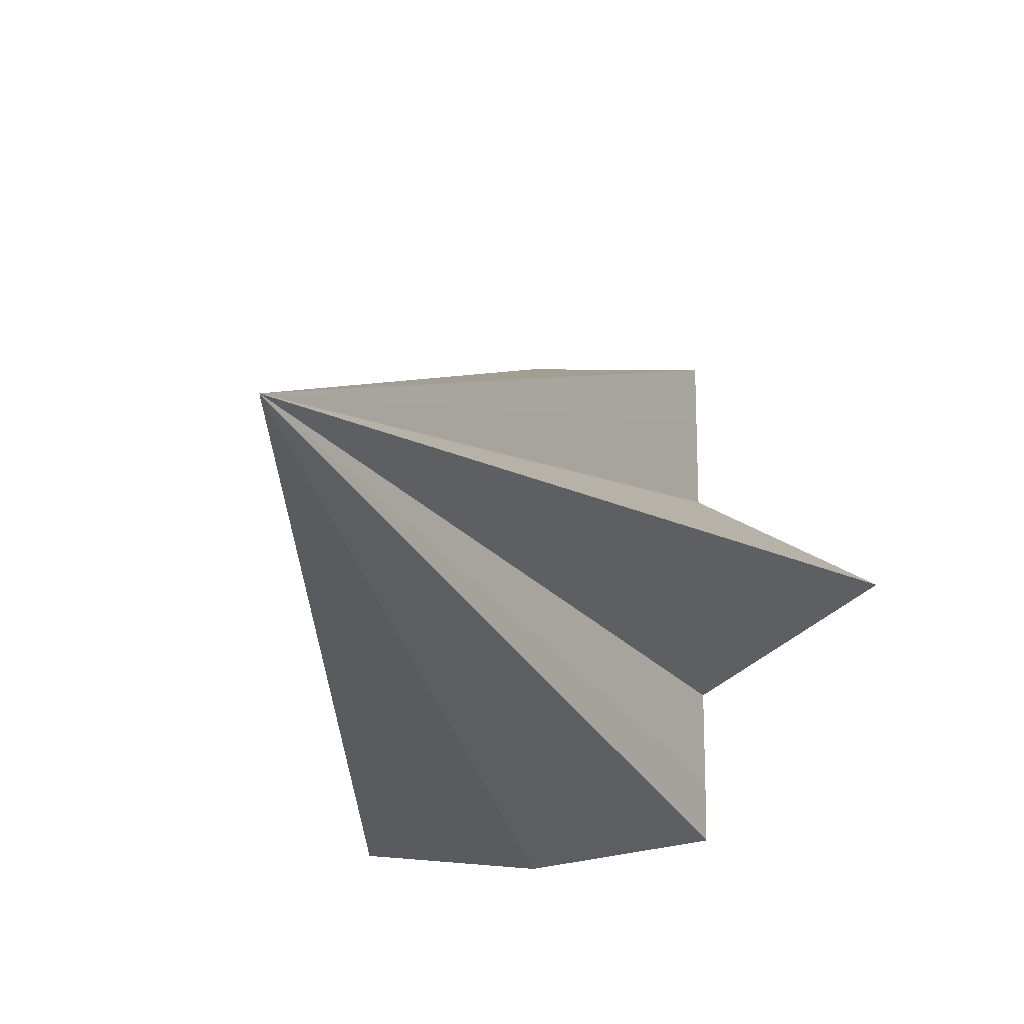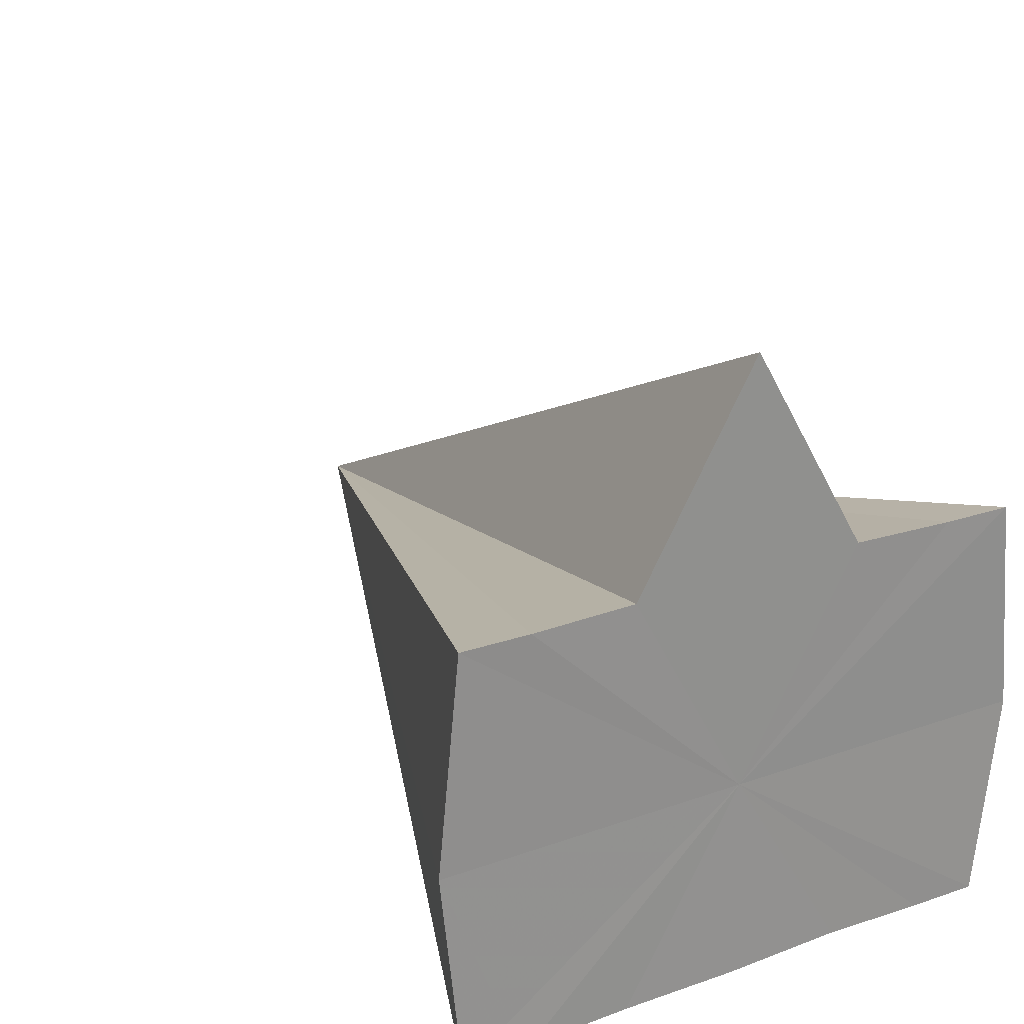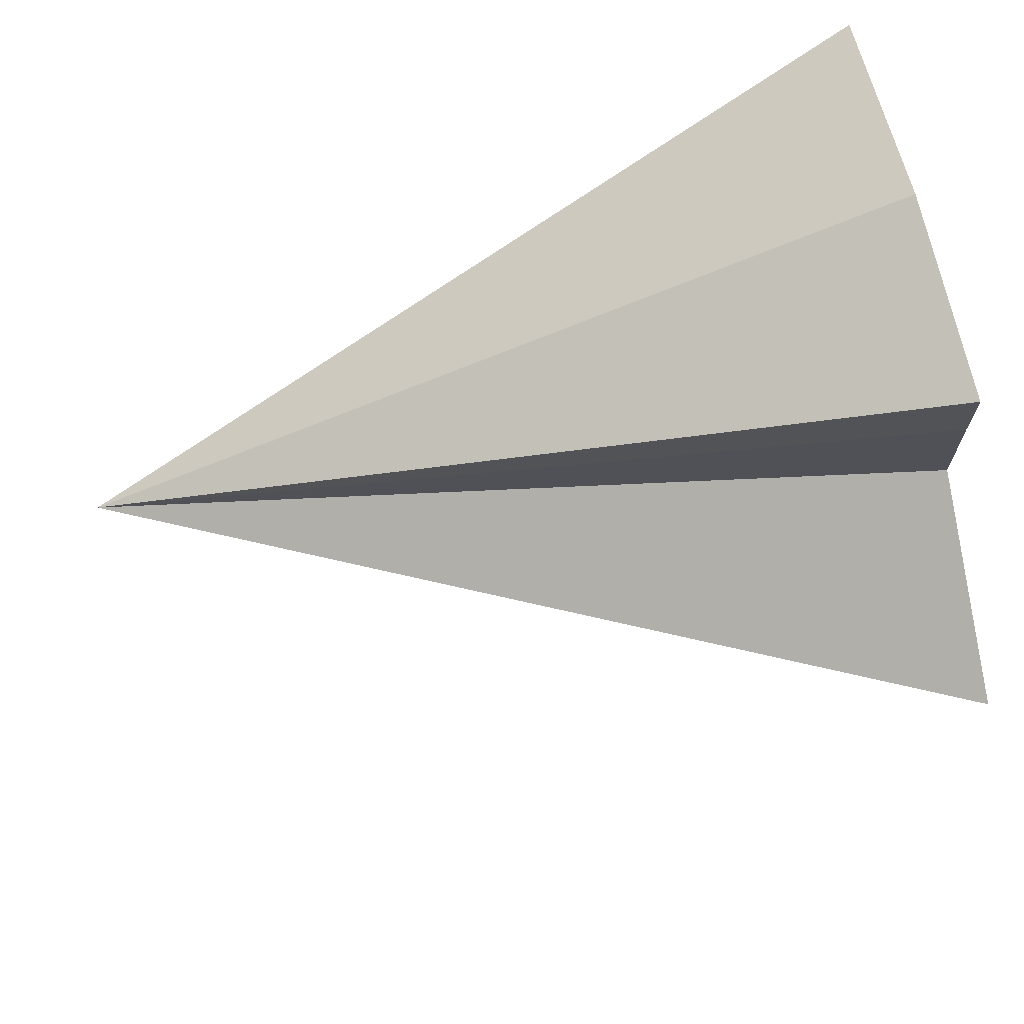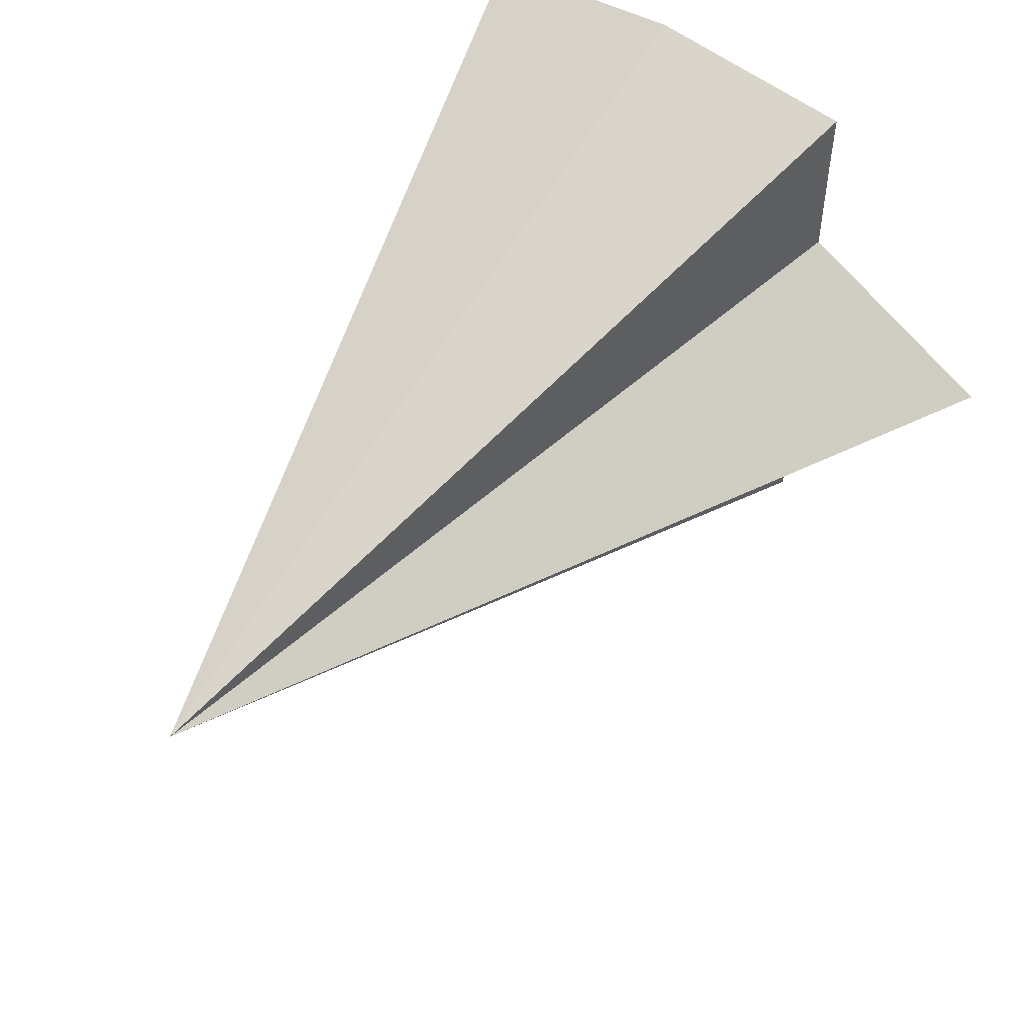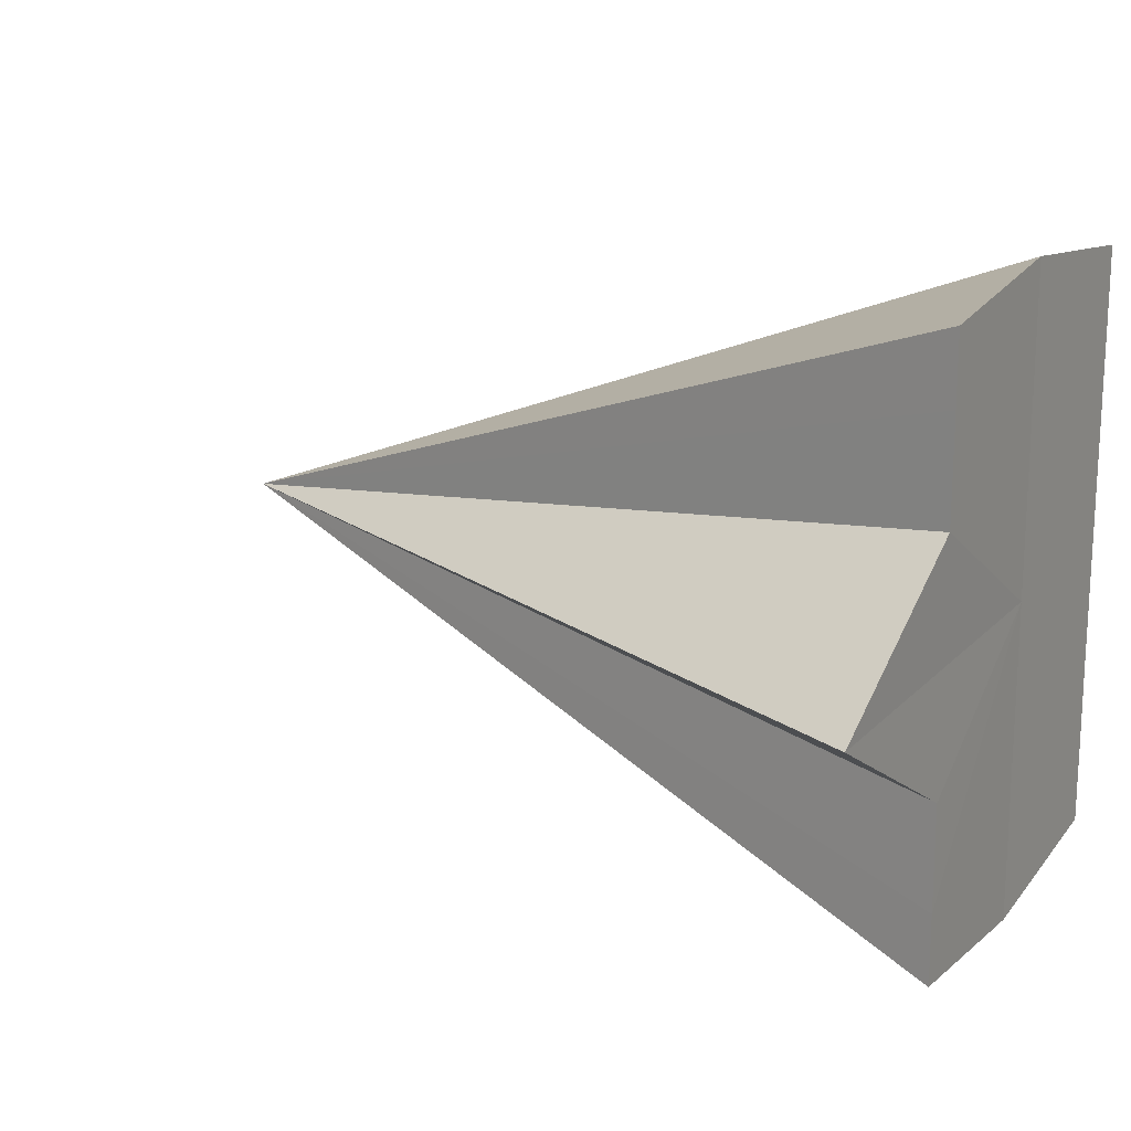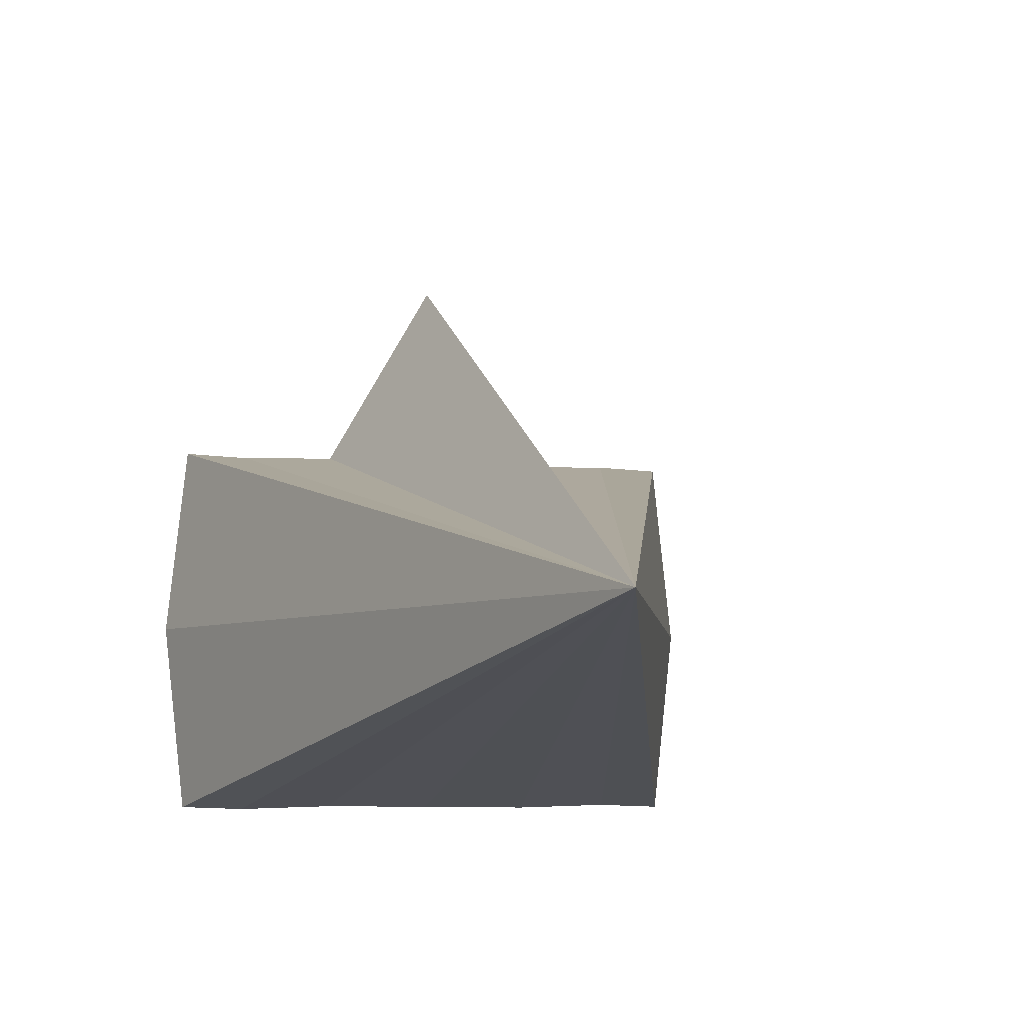
<metadata>
{"format":"obj","ext":"obj","renderer":"f3d","projection":"perspective","resolution":1024,"background":"white","views":[{"elev":-16.4,"azim":107.3,"up":"+Z"},{"elev":24.6,"azim":-119.9,"up":"+Y"},{"elev":68.9,"azim":166.3,"up":"+Z"},{"elev":51.5,"azim":125.8,"up":"+Z"},{"elev":17.3,"azim":-151.4,"up":"+Z"},{"elev":-6.0,"azim":75.4,"up":"+Y"}]}
</metadata>
<code>
o 25051
v 2165 1873 21.06
v 2165 1873 21.06
v 2165 1873 21.07
v 2165 1873 21.06
v 2165 1873 21.06
v 2165 1873 21.07
v 2165 1873 21.07
v 2165 1873 21.07
v 2165 1873 21.06
v 2165 1873 21.07
v 2165 1873 21.07
v 2165 1873 21.08
v 2165 1873 21.08
v 2165 1873 21.09
v 2165 1873 21.09
v 2165 1873 21.09
v 2165 1873 21.08
v 2165 1873 21.08
v 2165 1873 21.07
v 2165 1873 21.07
v 2165 1873 21.06
v 2165 1873 21.07
v 2165 1873 21.06
v 2165 1873 21.06
v 2165 1873 21.06
v 2165 1873 21.07
v 2165 1873 21.06
v 2165 1873 21.07
v 2165 1873 21.07
v 2165 1873 21.08
v 2165 1873 21.07
v 2165 1873 21.08
v 2165 1873 21.08
v 2165 1873 21.09
v 2165 1873 21.08
v 2165 1873 21.09
v 2165 1873 21.09
f 1 2 3
f 2 4 3
f 5 1 3
f 4 6 3
f 6 7 8
f 9 5 3
f 10 9 3
f 11 10 3
f 12 11 3
f 13 12 3
f 14 13 3
f 15 14 3
f 16 15 3
f 17 16 3
f 18 17 3
f 19 18 20
f 21 22 23
f 23 22 24
f 25 22 21
f 24 22 26
f 27 22 25
f 26 22 28
f 29 22 27
f 28 22 30
f 31 22 29
f 30 22 32
f 33 22 31
f 32 22 34
f 35 22 33
f 34 22 36
f 37 22 35
f 36 22 37

</code>
